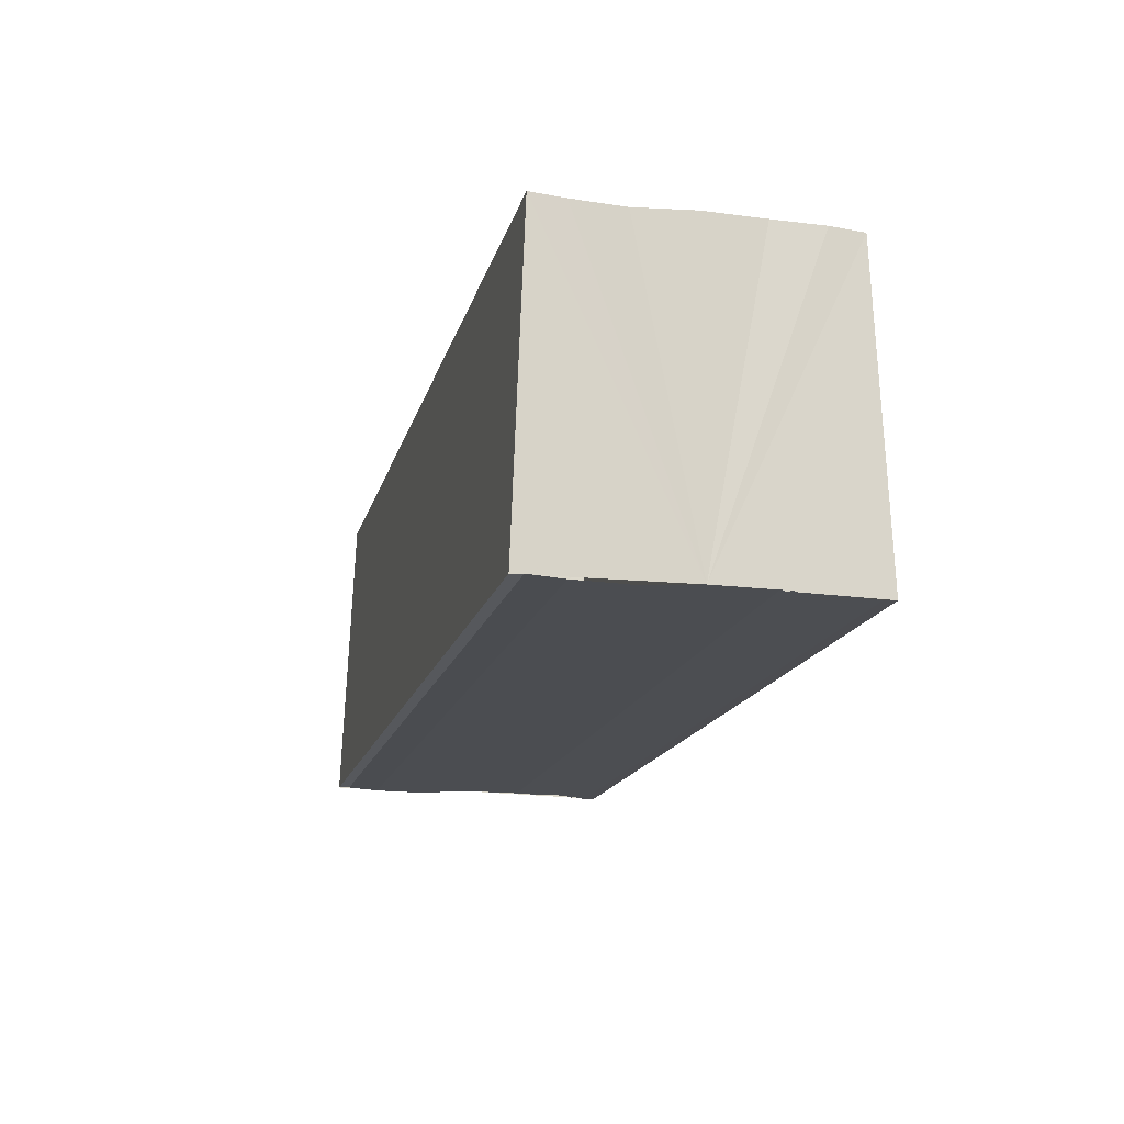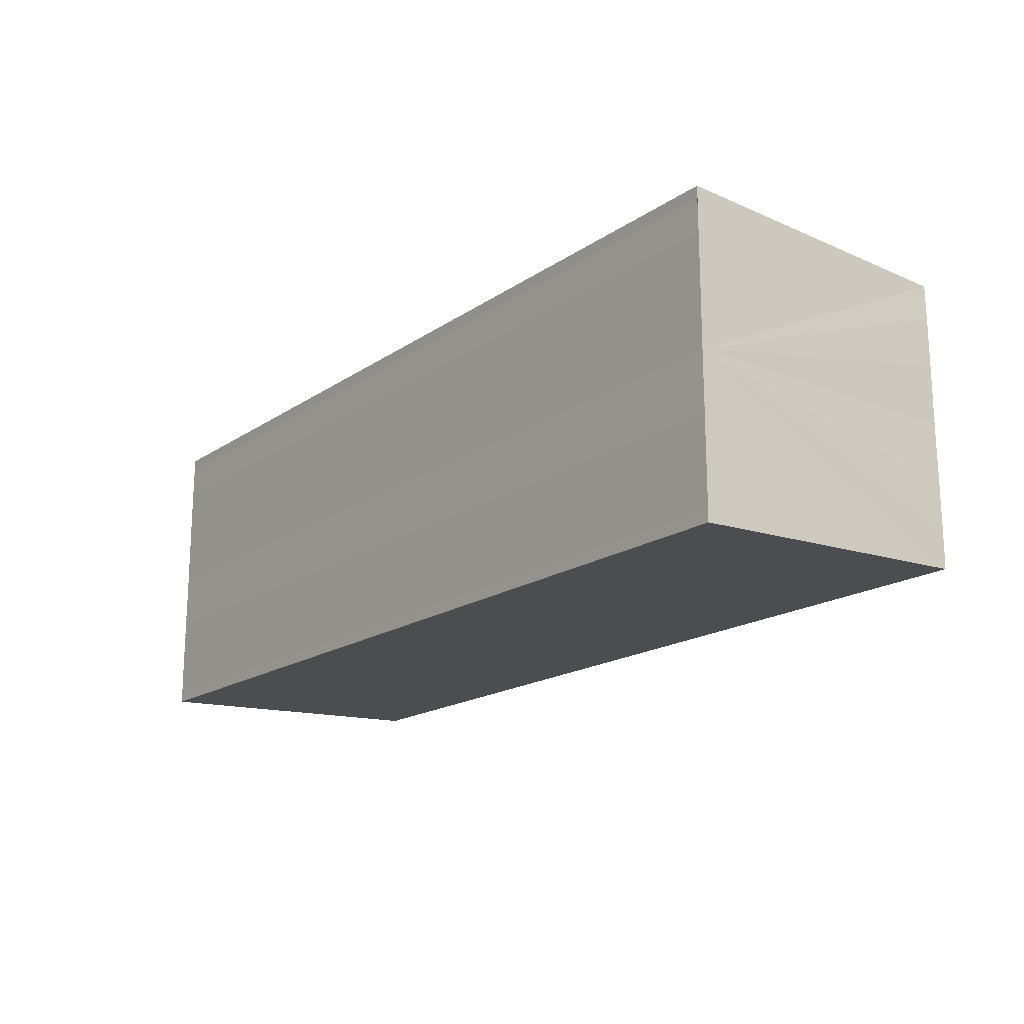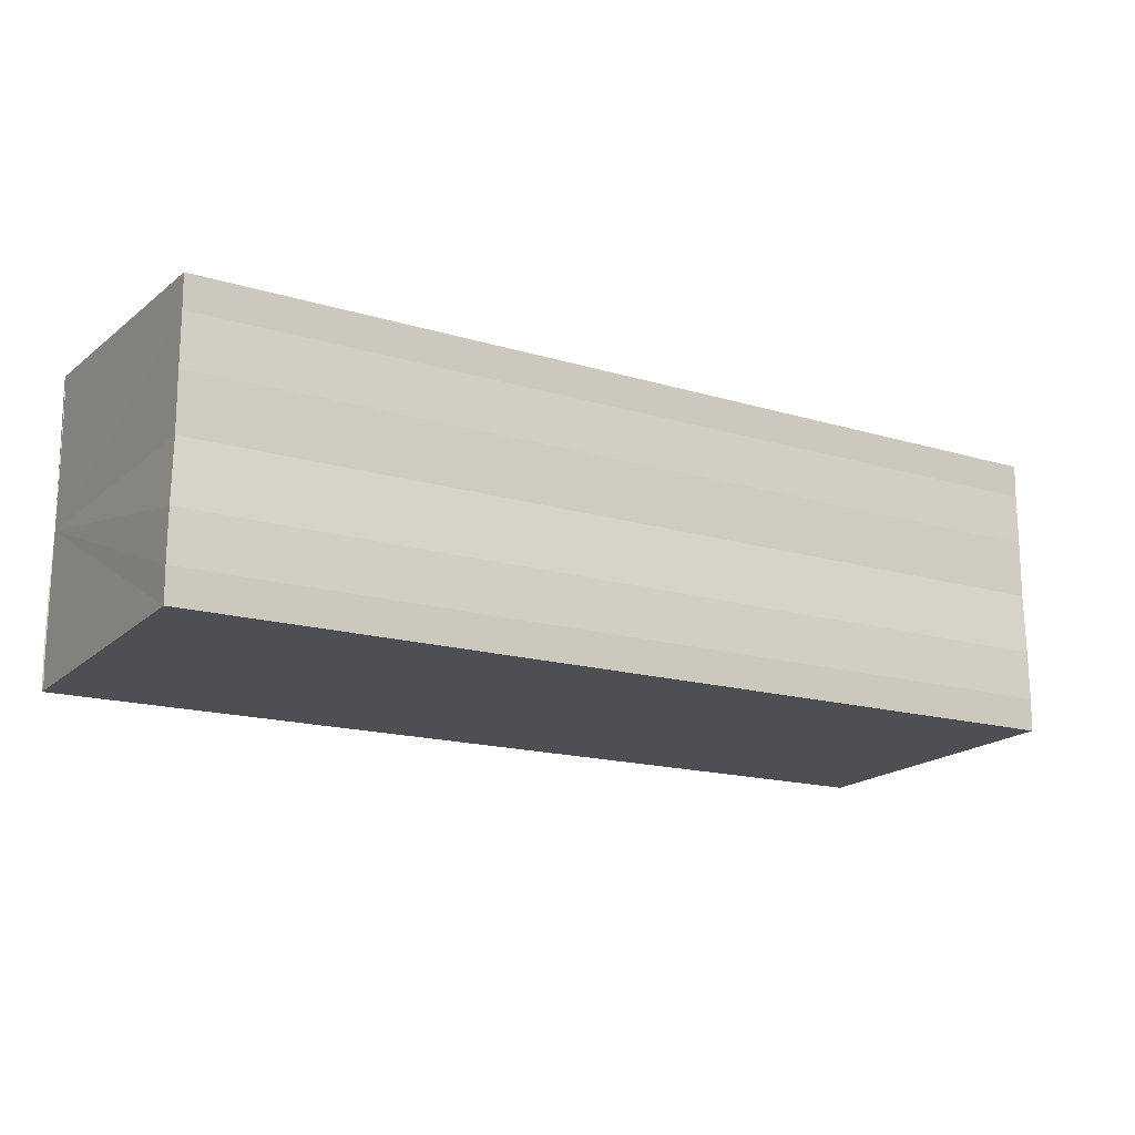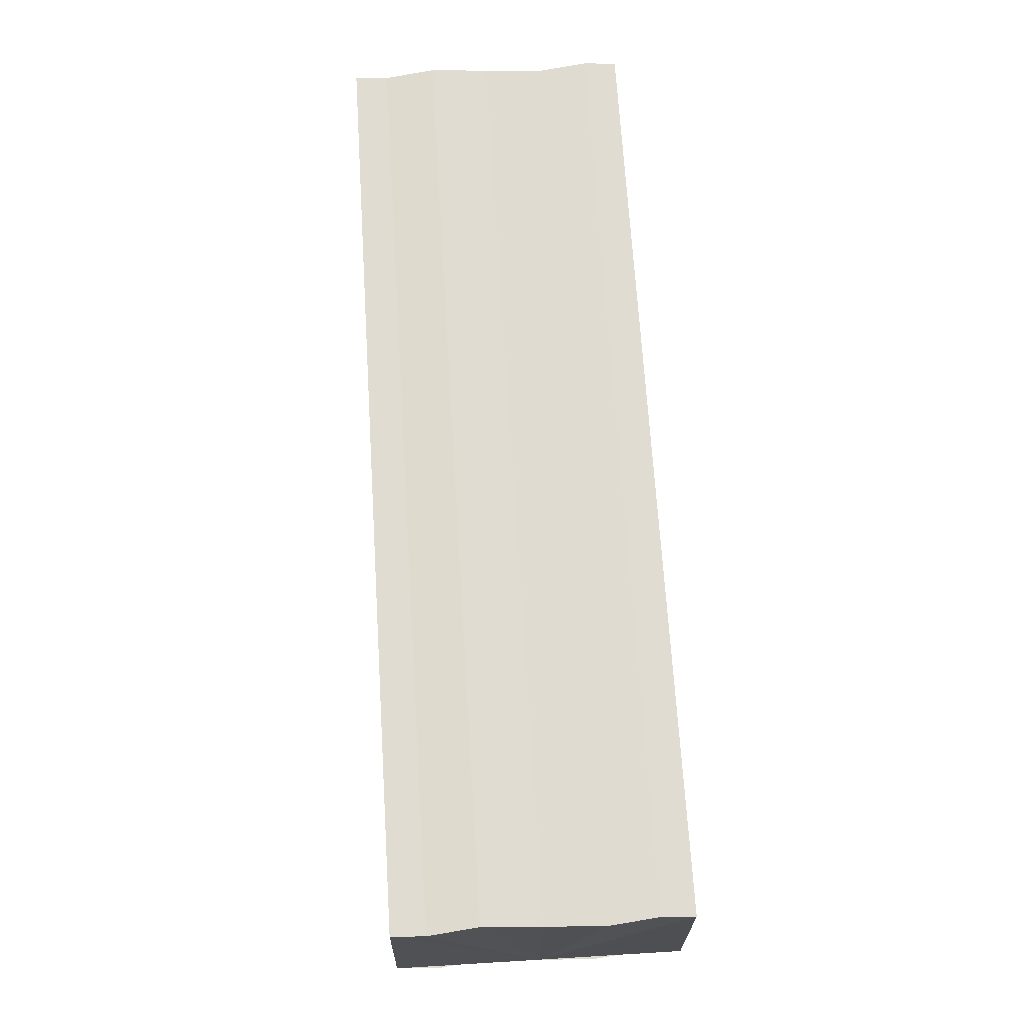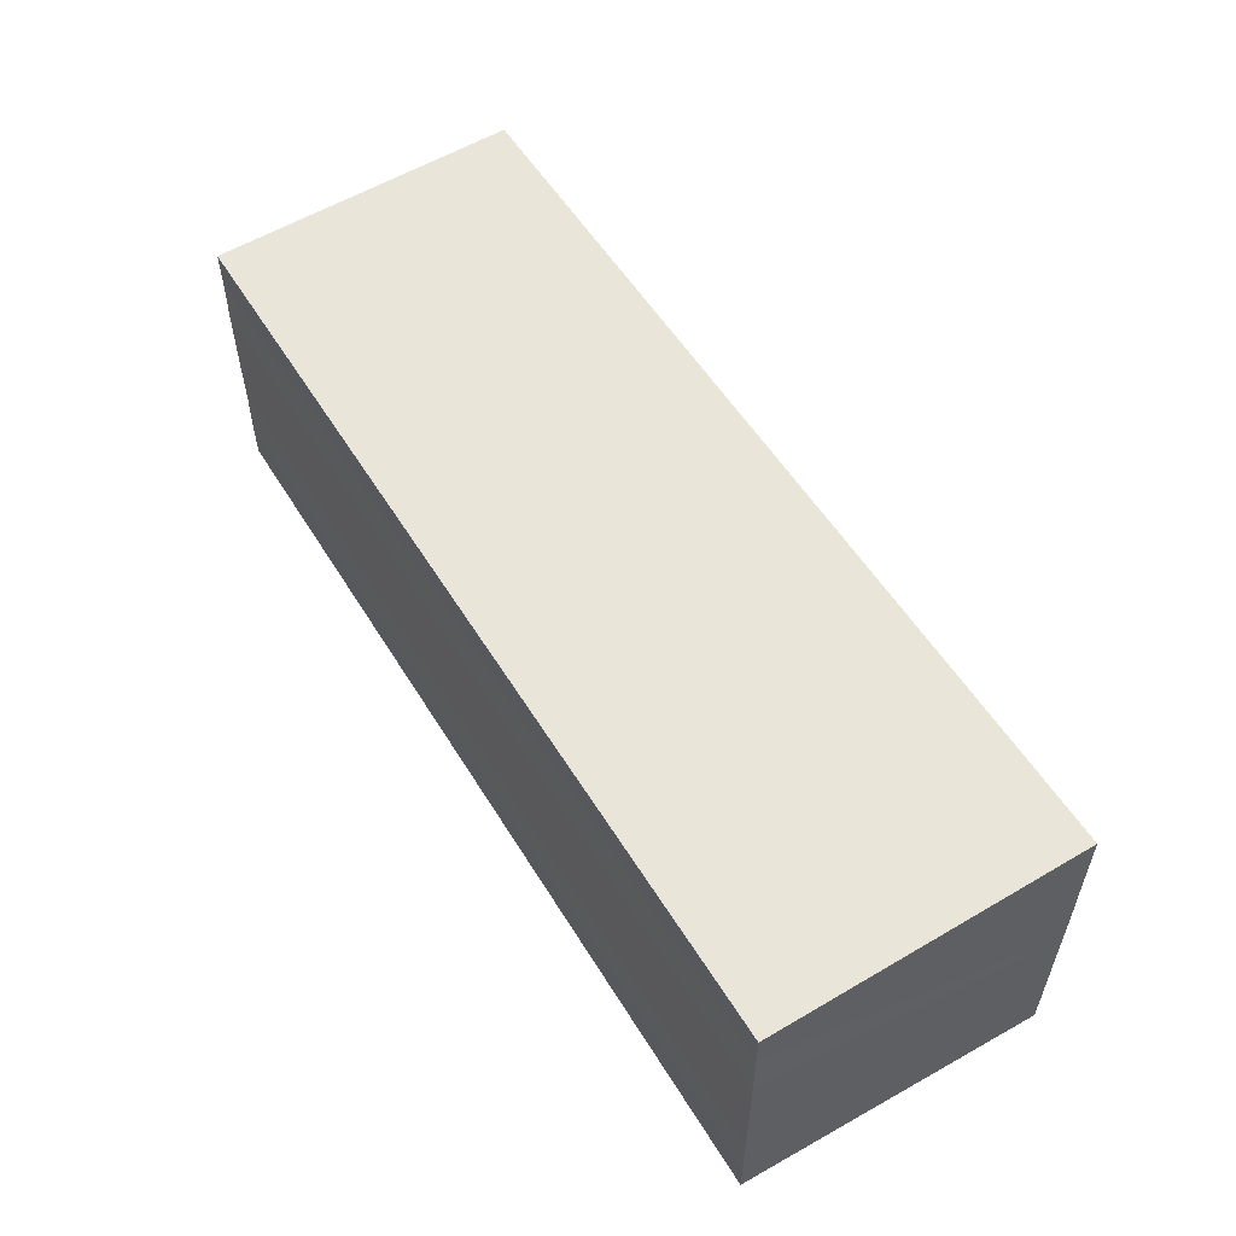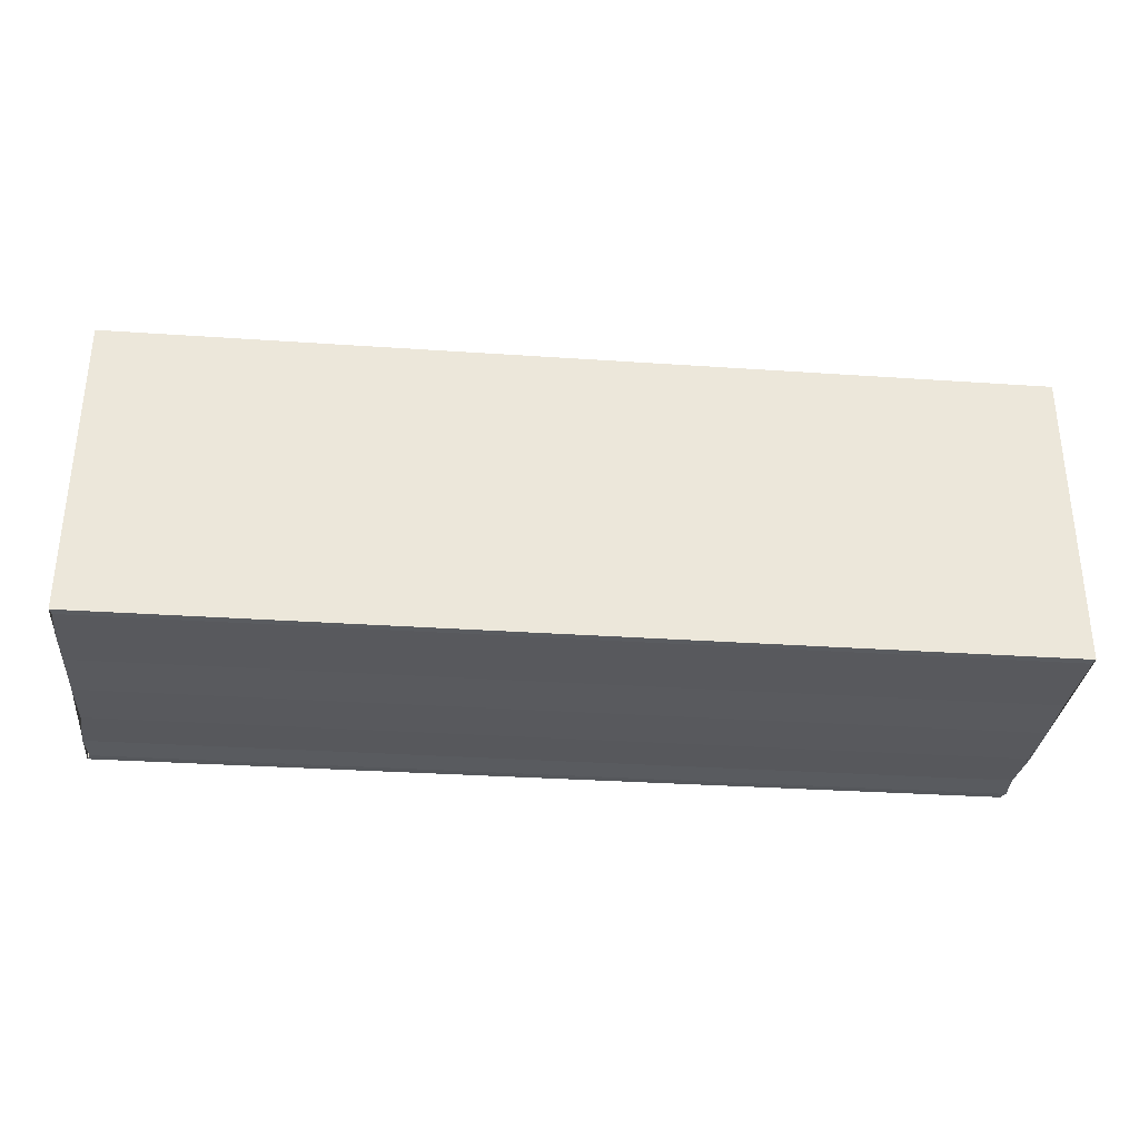
<metadata>
{"format":"obj","ext":"obj","renderer":"f3d","projection":"perspective","resolution":1024,"background":"white","views":[{"elev":-16.3,"azim":-103.8,"up":"+Y"},{"elev":-17.5,"azim":52.8,"up":"+Z"},{"elev":-16.4,"azim":148.2,"up":"+Z"},{"elev":69.9,"azim":-93.6,"up":"+Y"},{"elev":54.8,"azim":-120.9,"up":"+Z"},{"elev":-30.6,"azim":-5.5,"up":"+Y"}]}
</metadata>
<code>
o 1734
v 2229 1871 8.175
v 2229 1871 8.173
v 2229 1871 8.175
v 2229 1871 8.173
v 2229 1871 8.171
v 2229 1871 8.171
v 2229 1871 8.17
v 2229 1871 8.17
v 2229 1871 8.17
v 2229 1871 8.17
v 2229 1871 8.17
v 2229 1871 8.17
v 2229 1871 8.171
v 2229 1871 8.173
v 2229 1871 8.175
v 2229 1871 8.176
v 2229 1871 8.178
v 2229 1871 8.179
v 2229 1871 8.179
v 2229 1871 8.176
v 2229 1871 8.17
v 2229 1871 8.17
v 2229 1871 8.17
v 2229 1871 8.17
v 2229 1871 8.17
v 2229 1871 8.171
v 2229 1871 8.173
v 2229 1871 8.175
v 2229 1871 8.176
v 2229 1871 8.178
v 2229 1871 8.179
v 2229 1871 8.179
v 2229 1871 8.176
v 2229 1871 8.178
v 2229 1871 8.178
v 2229 1871 8.179
v 2229 1871 8.179
v 2229 1871 8.179
v 2229 1871 8.179
v 2229 1871 8.179
v 2229 1871 8.179
v 2229 1871 8.179
v 2229 1871 8.179
v 2229 1871 8.179
v 2229 1871 8.178
v 2229 1871 8.179
v 2229 1871 8.176
v 2229 1871 8.178
v 2229 1871 8.175
v 2229 1871 8.176
v 2229 1871 8.173
v 2229 1871 8.175
v 2229 1871 8.171
v 2229 1871 8.173
v 2229 1871 8.17
v 2229 1871 8.171
v 2229 1871 8.17
v 2229 1871 8.171
v 2229 1871 8.173
v 2229 1871 8.171
v 2229 1871 8.175
v 2229 1871 8.173
v 2229 1871 8.176
v 2229 1871 8.175
v 2229 1871 8.178
v 2229 1871 8.176
v 2229 1871 8.179
v 2229 1871 8.178
f 1 2 3
f 3 2 4
f 2 5 4
f 4 5 6
f 5 7 6
f 6 7 8
f 7 9 8
f 8 10 11
f 3 11 12
f 3 12 13
f 3 13 14
f 3 14 15
f 3 15 16
f 3 16 17
f 3 17 18
f 3 18 19
f 20 1 3
f 1 21 10
f 22 21 23
f 24 25 22
f 1 26 21
f 1 27 26
f 1 28 27
f 1 29 28
f 1 30 29
f 1 31 30
f 1 32 31
f 33 1 20
f 34 33 20
f 35 33 34
f 36 35 34
f 37 35 36
f 38 37 36
f 39 37 40
f 41 32 42
f 43 44 41
f 45 31 46
f 47 48 45
f 49 50 47
f 51 52 49
f 53 54 51
f 55 56 53
f 57 58 55
f 58 59 60
f 59 61 62
f 61 63 64
f 63 65 66
f 65 67 68

</code>
